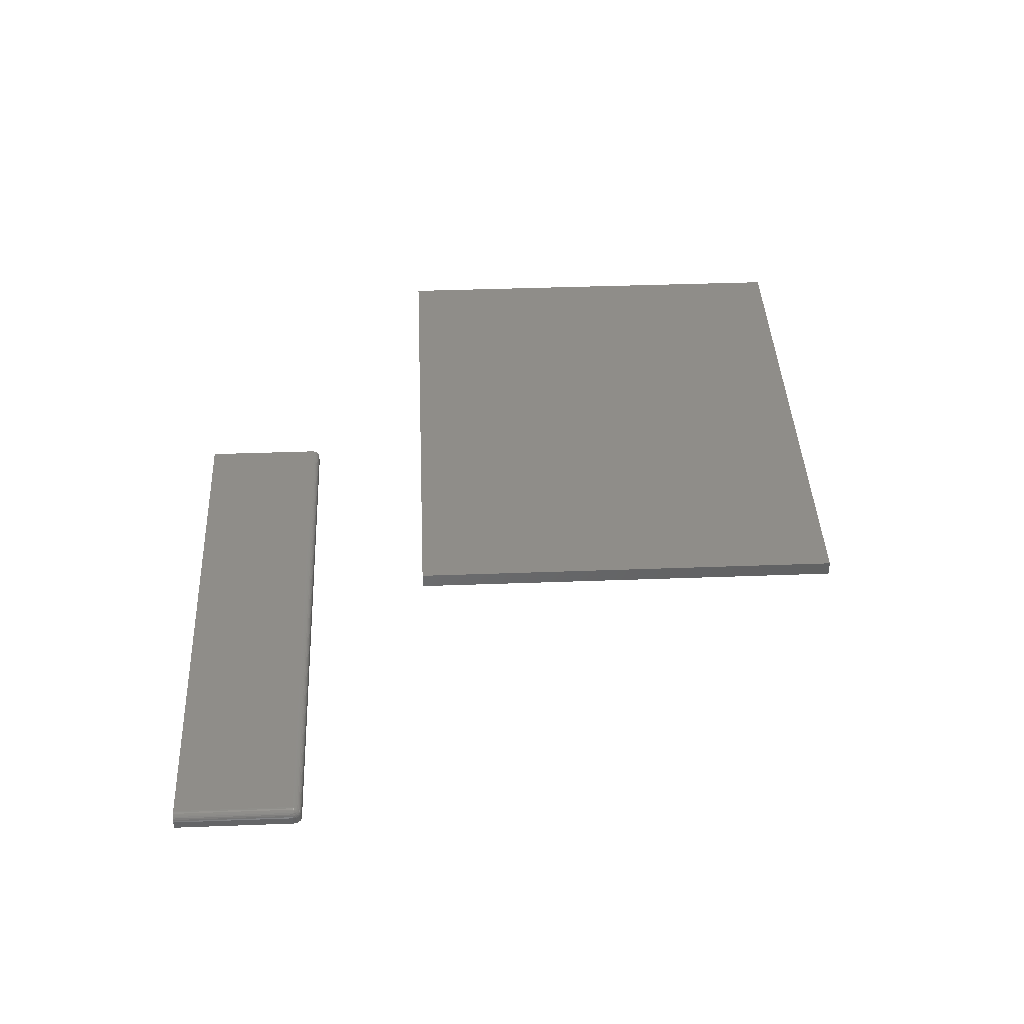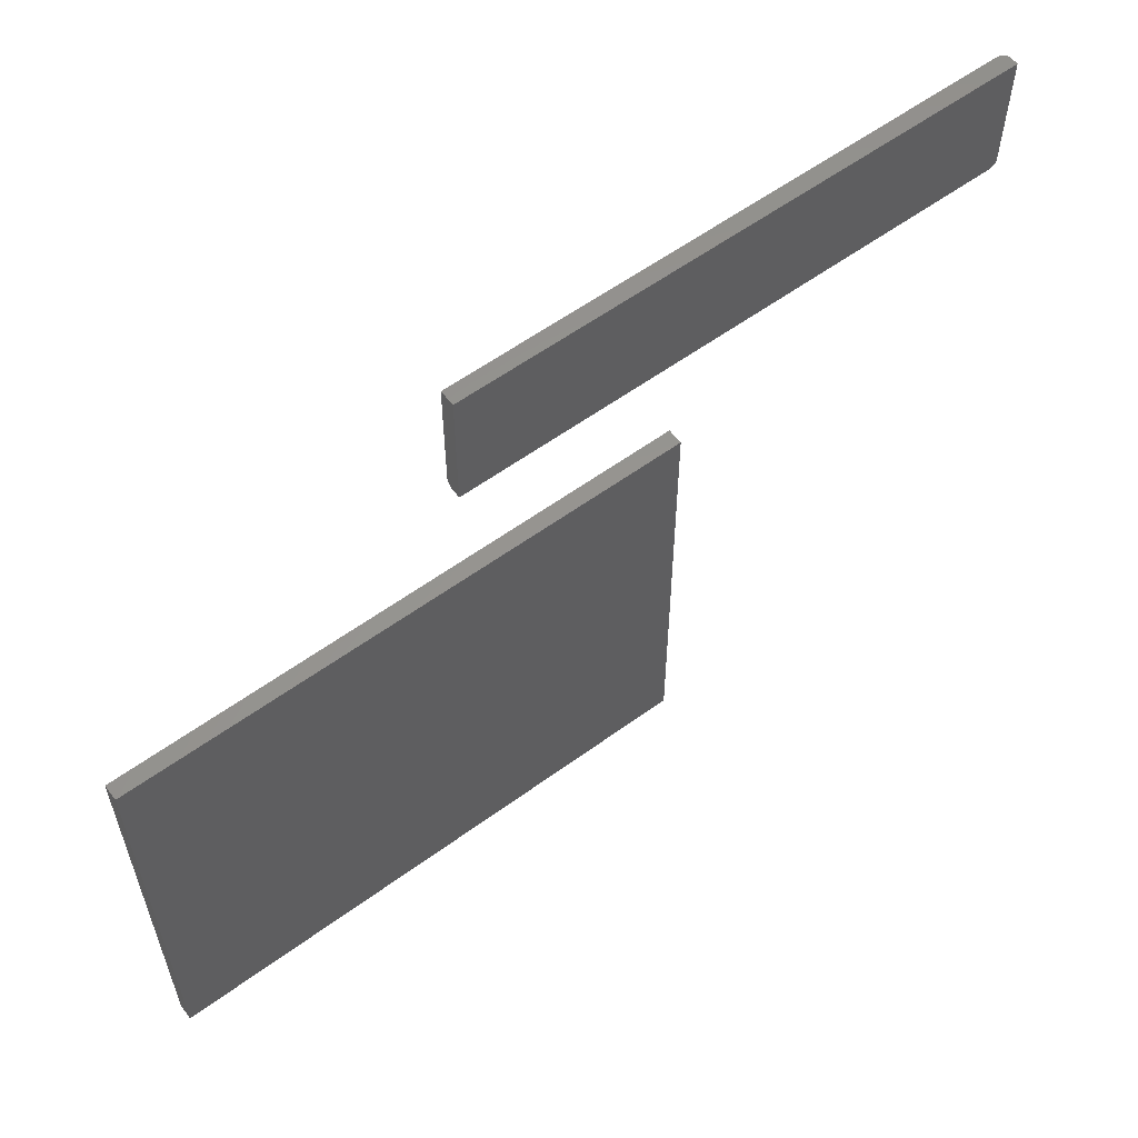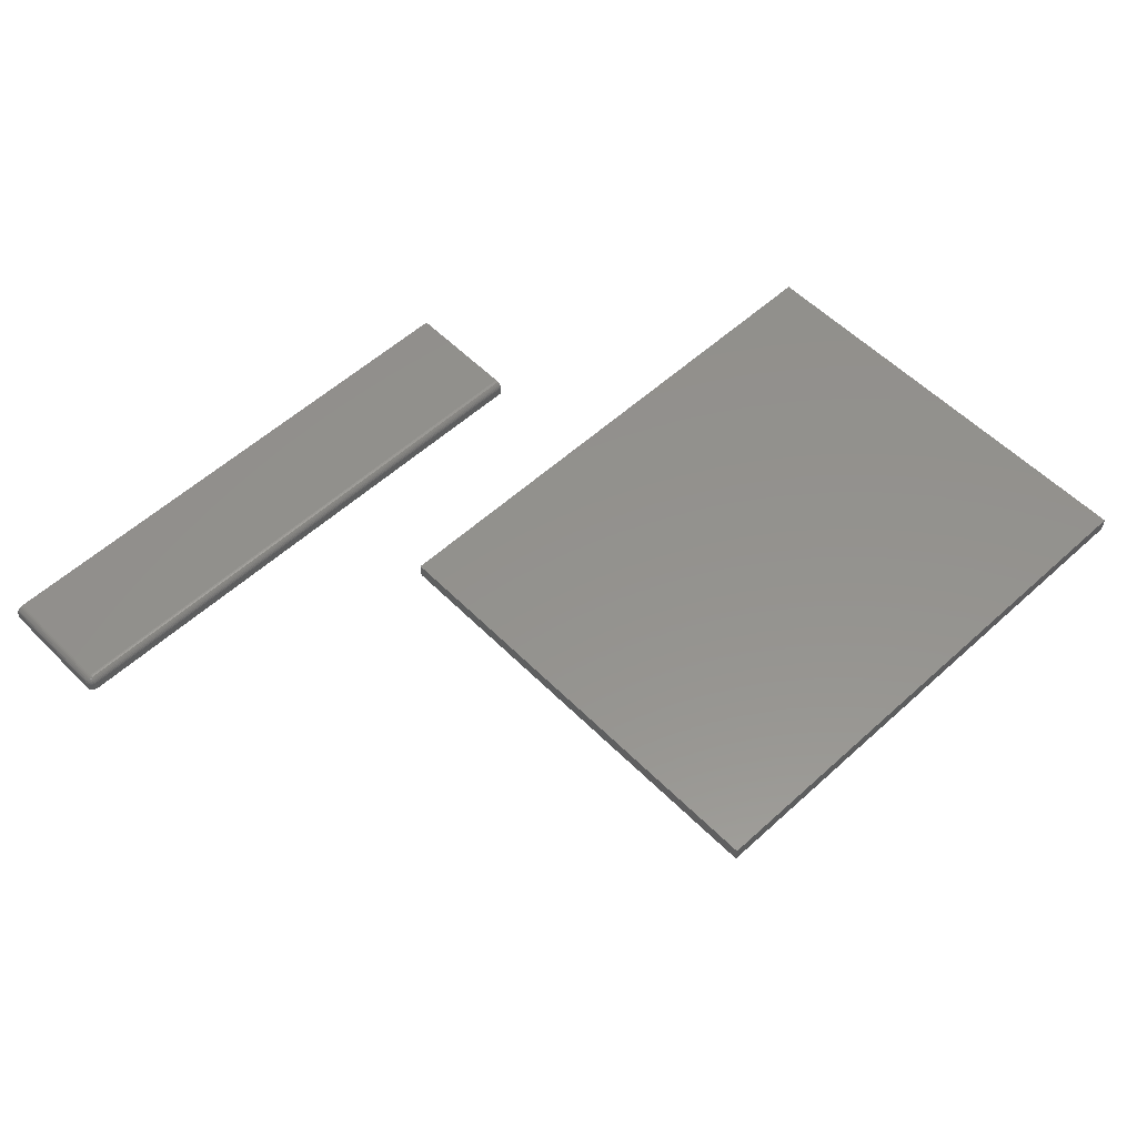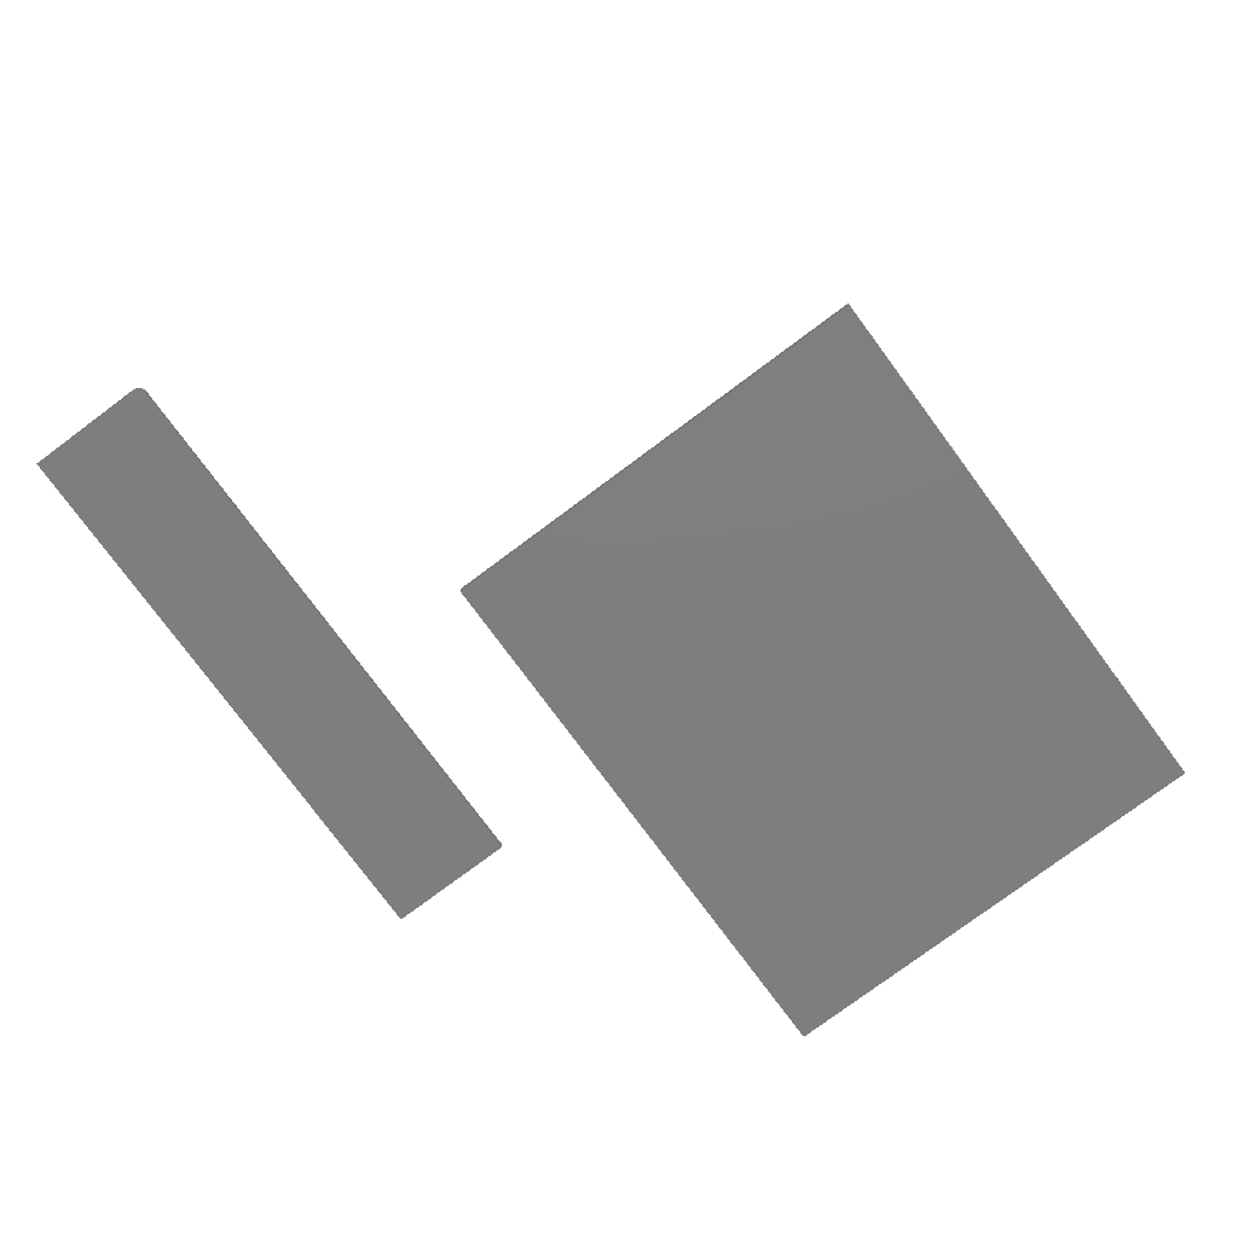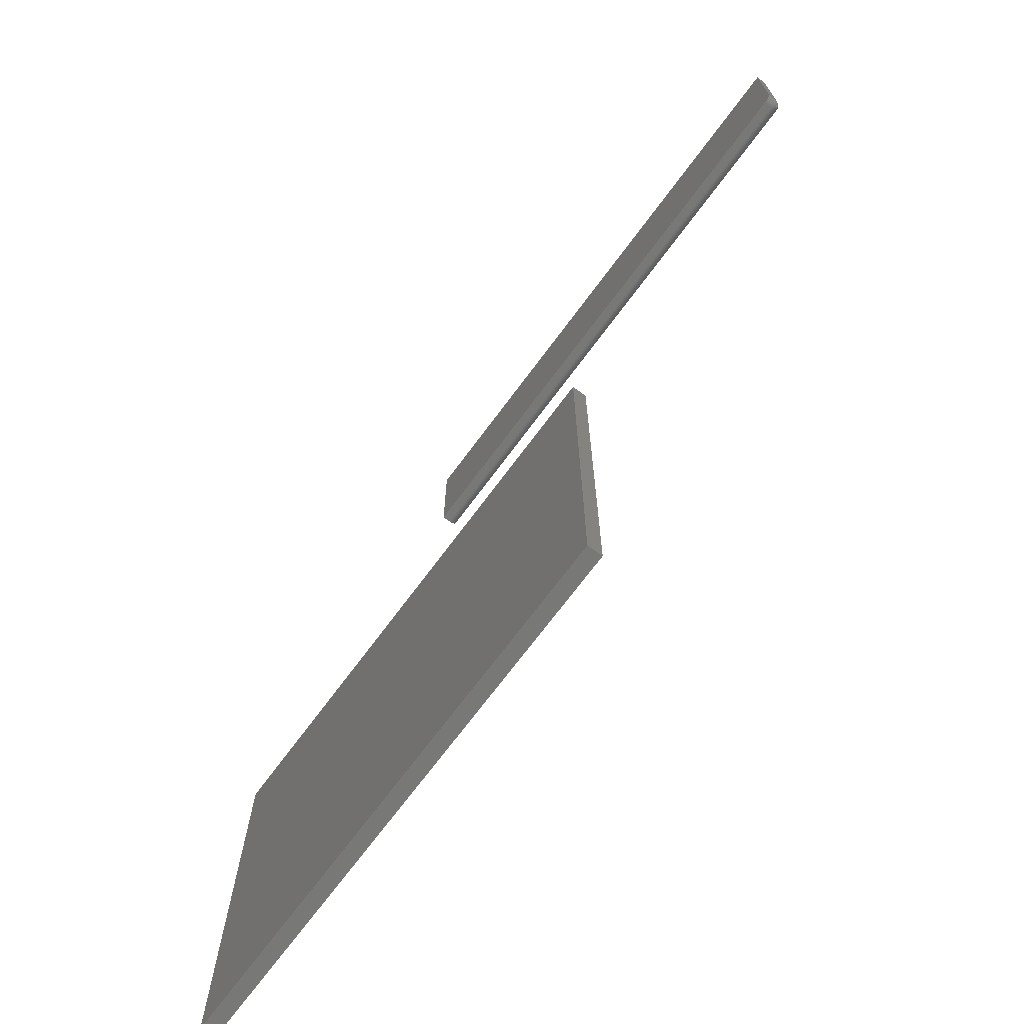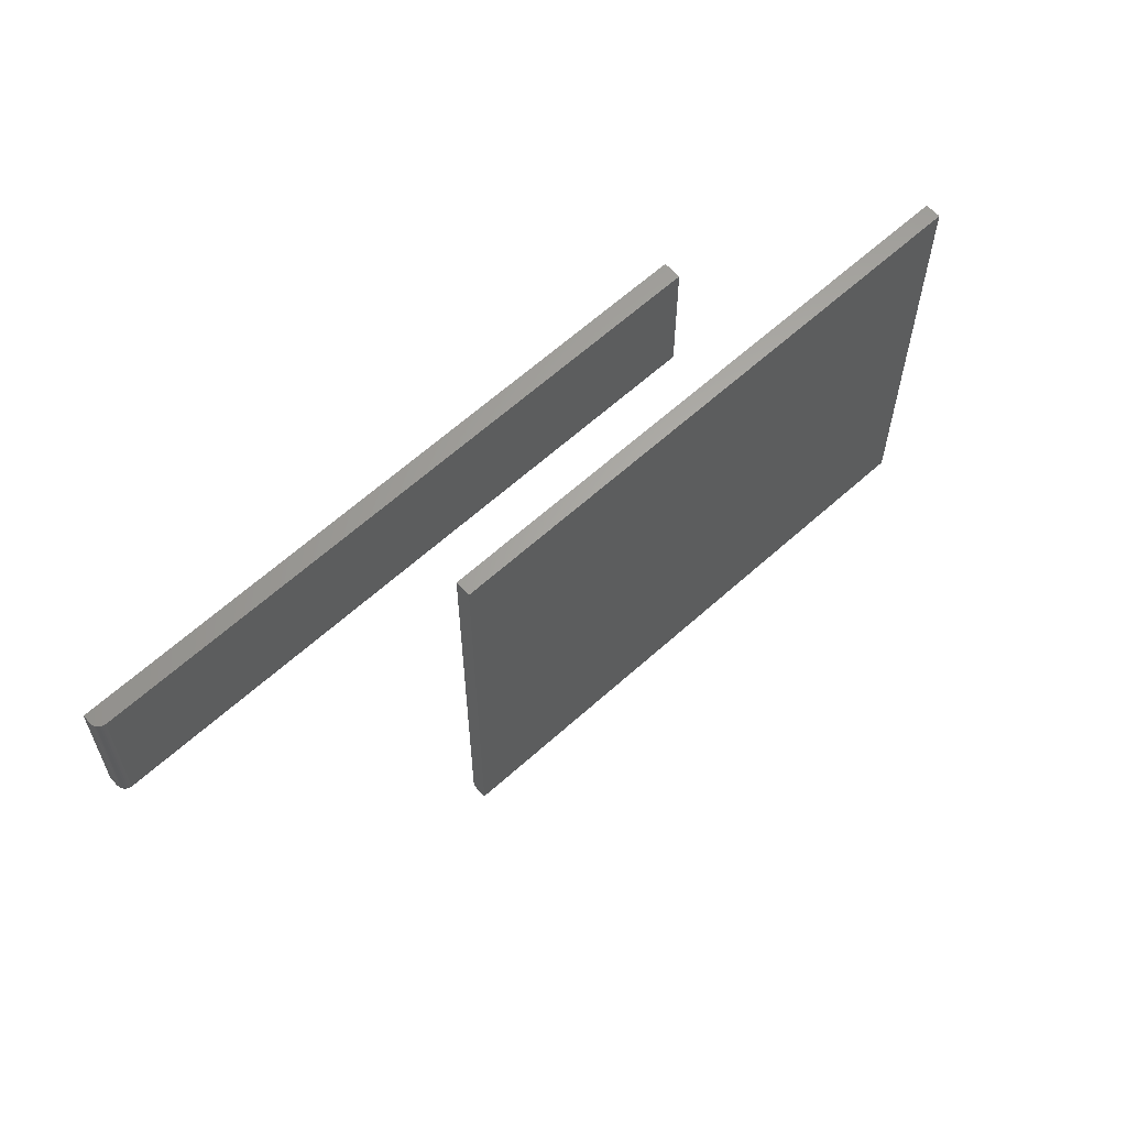
<metadata>
{"format":"stl","ext":"stl","renderer":"f3d","projection":"perspective","resolution":1024,"background":"white","views":[{"elev":40.7,"azim":-92.6,"up":"+Z"},{"elev":58.3,"azim":143.0,"up":"+Y"},{"elev":55.6,"azim":-43.7,"up":"+Z"},{"elev":-78.3,"azim":-53.4,"up":"+Z"},{"elev":-70.5,"azim":-126.5,"up":"+Y"},{"elev":63.3,"azim":-42.3,"up":"+Y"}]}
</metadata>
<code>
# stl→obj: 95 verts, 182 faces
v -0.4141 -0.3594 0.01562
v 0.1484 -0.3594 0.01562
v -0.4141 0.09655 0.01562
v 0.1484 0.09655 0.01562
v -0.4141 -0.3594 0
v -0.4141 0.09655 0
v 0.1484 -0.3594 0
v 0.1484 0.09655 0
v -0.7422 0.2188 0.007812
v -0.1875 0.2188 0.007812
v -0.7422 0.2189 0.009337
v -0.1875 0.2189 0.009337
v -0.7422 0.2193 0.0108
v -0.1875 0.2193 0.0108
v -0.7422 0.2201 0.01215
v -0.1875 0.2201 0.01215
v -0.7422 0.221 0.01334
v -0.1875 0.221 0.01334
v -0.7422 0.2222 0.01431
v -0.1875 0.2222 0.01431
v -0.7422 0.2236 0.01503
v -0.1875 0.2236 0.01503
v -0.7422 0.225 0.01547
v -0.1875 0.225 0.01547
v -0.7422 0.2266 0.01562
v -0.1875 0.2266 0.01562
v -0.7422 0.3431 0.01562
v -0.1875 0.3431 0.01562
v -0.75 0.3431 0.007812
v -0.75 0.3431 0
v -0.75 0.2266 0.007812
v -0.75 0.2266 0
v -0.7422 0.2188 0
v -0.1875 0.2188 0
v -0.1875 0.3431 0
v -0.7437 0.2189 0
v -0.7452 0.2193 0
v -0.7465 0.2201 0
v -0.7477 0.221 0
v -0.7487 0.2222 0
v -0.7494 0.2236 0
v -0.7498 0.225 0
v -0.7437 0.3431 0.01547
v -0.7487 0.3431 0.01215
v -0.7477 0.3431 0.01334
v -0.7465 0.3431 0.01431
v -0.7452 0.3431 0.01503
v -0.7498 0.3431 0.009337
v -0.7494 0.3431 0.0108
v -0.7437 0.2189 0.007812
v -0.7452 0.2193 0.007812
v -0.7465 0.2201 0.007812
v -0.7477 0.221 0.007812
v -0.7487 0.2222 0.007812
v -0.7494 0.2236 0.007812
v -0.7498 0.225 0.007812
v -0.7498 0.2266 0.009337
v -0.7494 0.2266 0.0108
v -0.7487 0.2266 0.01215
v -0.7477 0.2266 0.01334
v -0.7465 0.2266 0.01431
v -0.7452 0.2266 0.01503
v -0.7437 0.2266 0.01547
v -0.7437 0.219 0.009307
v -0.7477 0.2211 0.00889
v -0.7465 0.2202 0.00908
v -0.7452 0.2195 0.009221
v -0.7494 0.2241 0.009473
v -0.7487 0.223 0.01022
v -0.7477 0.2215 0.009927
v -0.7465 0.2206 0.0103
v -0.7452 0.2199 0.01057
v -0.7437 0.2195 0.01074
v -0.7494 0.2249 0.0103
v -0.7487 0.2242 0.01142
v -0.7477 0.222 0.01088
v -0.7477 0.2227 0.01172
v -0.7465 0.2212 0.01142
v -0.7465 0.222 0.01241
v -0.7452 0.2206 0.01182
v -0.7452 0.2215 0.01292
v -0.7437 0.2202 0.01207
v -0.7437 0.2211 0.01323
v -0.7477 0.2235 0.01241
v -0.7465 0.223 0.01321
v -0.7452 0.2226 0.01381
v -0.7437 0.2223 0.01418
v -0.7477 0.2244 0.01292
v -0.7465 0.2241 0.01381
v -0.7452 0.2238 0.01448
v -0.7437 0.2236 0.01489
v -0.7437 0.2251 0.01533
v -0.7452 0.2252 0.01489
v -0.7465 0.2253 0.01418
v -0.7477 0.2255 0.01323
f 1 2 3
f 3 2 4
f 5 6 7
f 7 6 8
f 3 6 1
f 1 6 5
f 4 8 3
f 3 8 6
f 2 7 4
f 4 7 8
f 1 5 2
f 2 5 7
f 9 10 11
f 11 10 12
f 11 12 13
f 13 12 14
f 13 14 15
f 15 14 16
f 15 16 17
f 17 16 18
f 17 18 19
f 19 18 20
f 19 20 21
f 21 20 22
f 21 22 23
f 23 22 24
f 23 24 25
f 25 24 26
f 25 26 27
f 27 26 28
f 29 30 31
f 31 30 32
f 9 33 10
f 10 33 34
f 35 34 33
f 35 33 36
f 35 36 37
f 35 37 38
f 35 38 39
f 35 39 40
f 35 40 41
f 35 41 42
f 35 42 32
f 35 32 30
f 27 28 35
f 43 44 45
f 43 45 46
f 43 46 47
f 30 44 43
f 30 43 27
f 30 27 35
f 44 30 29
f 44 29 48
f 44 48 49
f 33 9 36
f 36 9 50
f 36 50 37
f 37 50 51
f 37 51 38
f 38 51 52
f 38 52 39
f 39 52 53
f 39 53 40
f 40 53 54
f 40 54 41
f 41 54 55
f 41 55 42
f 42 55 56
f 42 56 32
f 32 56 31
f 29 31 48
f 48 31 57
f 48 57 49
f 49 57 58
f 49 58 44
f 44 58 59
f 44 59 45
f 45 59 60
f 45 60 46
f 46 60 61
f 46 61 47
f 47 61 62
f 47 62 43
f 43 62 63
f 43 63 27
f 27 63 25
f 9 64 50
f 9 11 64
f 65 54 53
f 53 52 65
f 65 52 66
f 52 51 66
f 66 51 67
f 51 50 67
f 67 50 64
f 68 56 55
f 55 54 68
f 68 54 69
f 54 65 69
f 69 65 70
f 65 66 70
f 70 66 71
f 66 67 71
f 71 67 72
f 67 64 72
f 72 64 73
f 64 11 73
f 73 11 13
f 31 56 57
f 56 68 57
f 57 68 74
f 68 69 74
f 74 69 75
f 69 76 75
f 75 76 77
f 76 78 77
f 77 78 79
f 78 80 79
f 79 80 81
f 80 82 81
f 81 82 83
f 82 15 83
f 83 15 17
f 84 75 77
f 77 79 84
f 84 79 85
f 79 81 85
f 85 81 86
f 81 83 86
f 86 83 87
f 83 17 87
f 87 17 19
f 58 57 74
f 74 75 58
f 58 75 59
f 75 84 59
f 59 84 88
f 84 85 88
f 88 85 89
f 85 86 89
f 89 86 90
f 86 87 90
f 90 87 91
f 87 19 91
f 91 19 21
f 23 25 92
f 92 25 63
f 92 63 93
f 93 63 62
f 93 62 94
f 94 62 61
f 94 61 95
f 95 61 60
f 95 60 59
f 13 15 73
f 73 15 82
f 73 82 72
f 72 82 80
f 72 80 71
f 71 80 78
f 71 78 70
f 70 78 76
f 70 76 69
f 21 23 91
f 91 23 92
f 91 92 90
f 90 92 93
f 90 93 89
f 89 93 94
f 89 94 88
f 88 94 95
f 88 95 59
f 26 24 20
f 20 24 22
f 35 28 26
f 35 26 20
f 35 20 18
f 35 18 16
f 35 16 14
f 35 14 12
f 35 12 10
f 35 10 34

</code>
